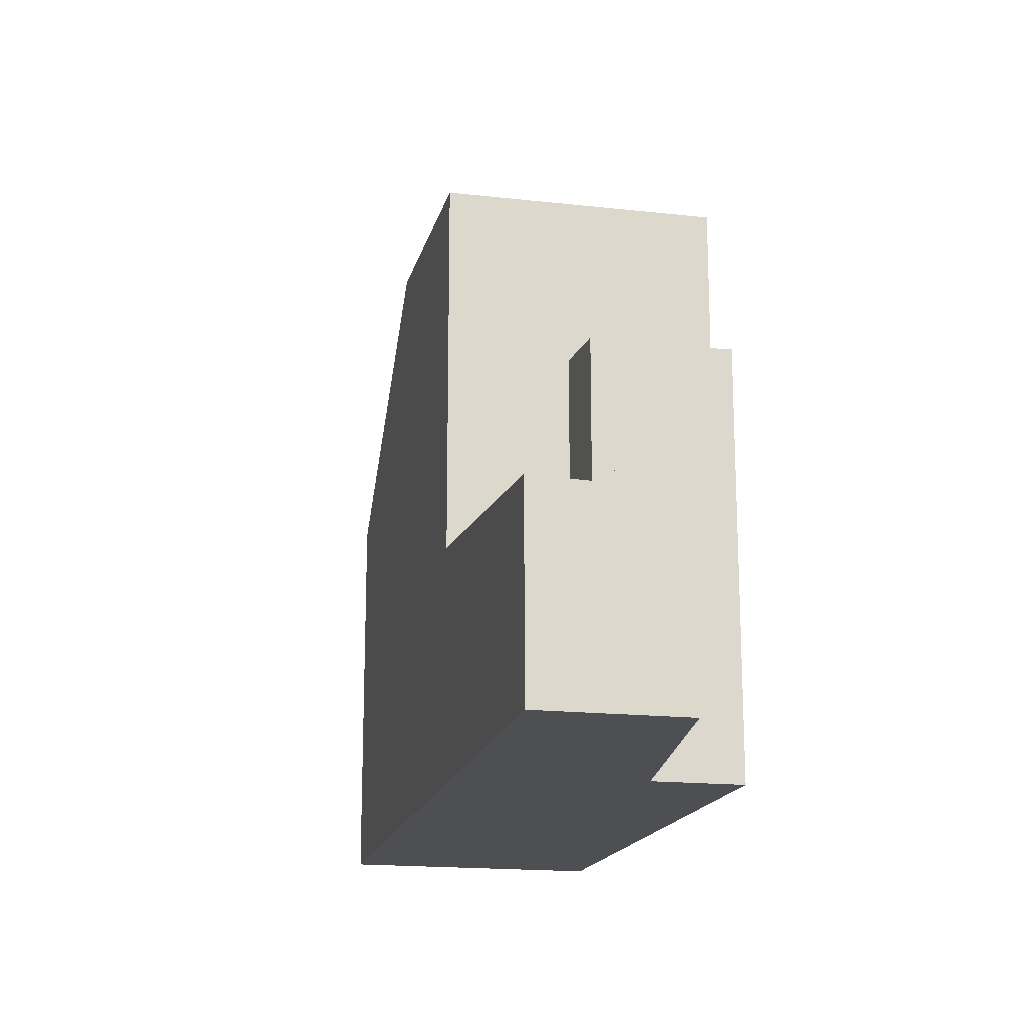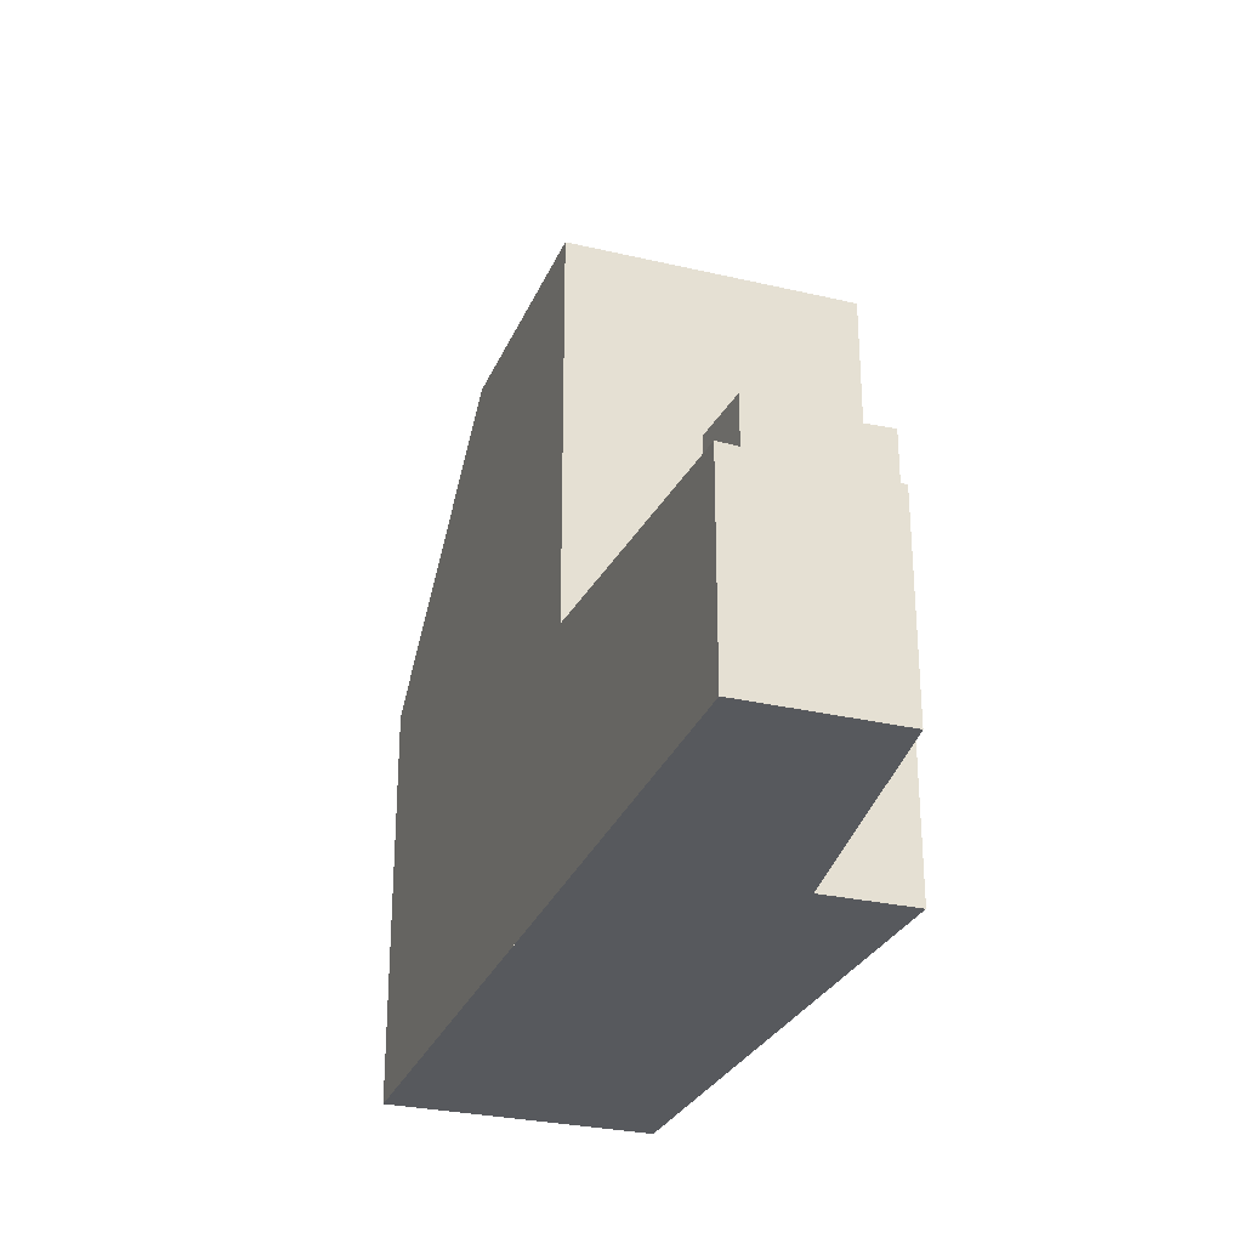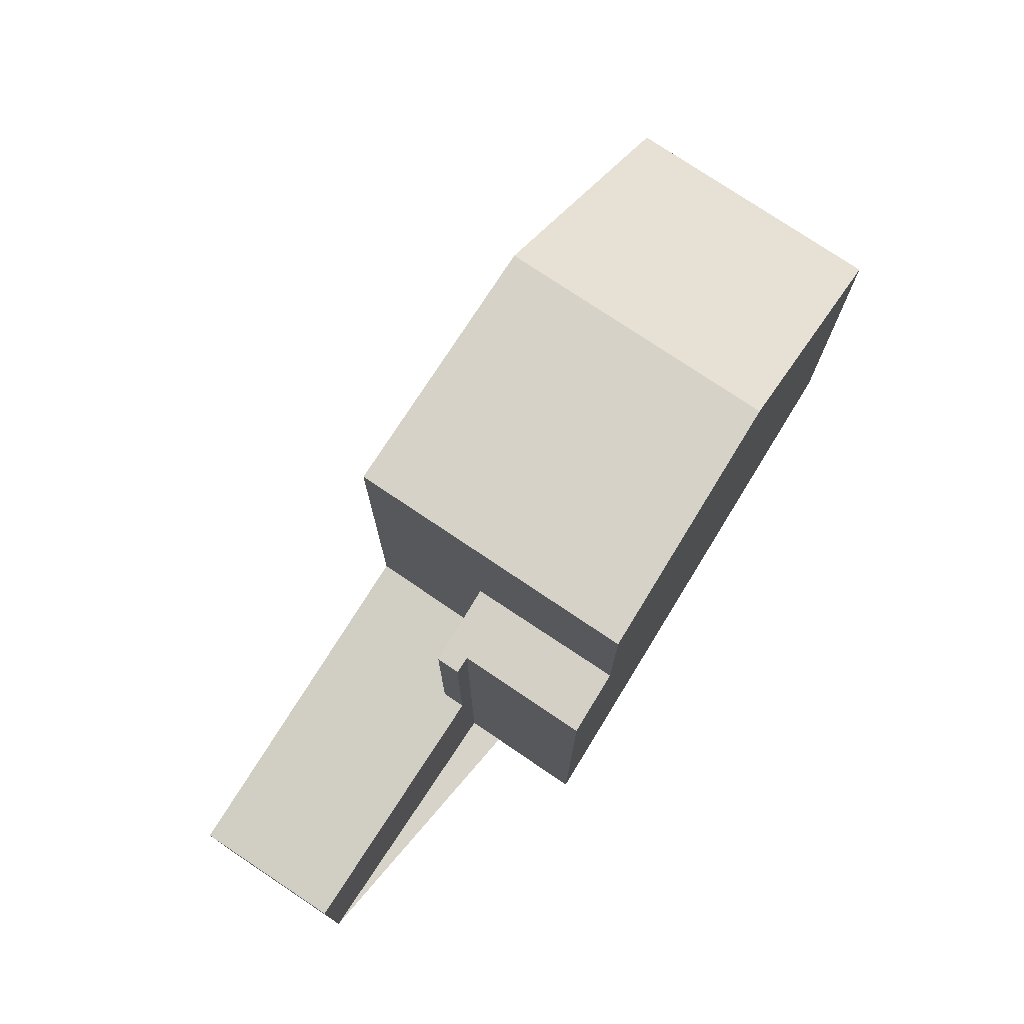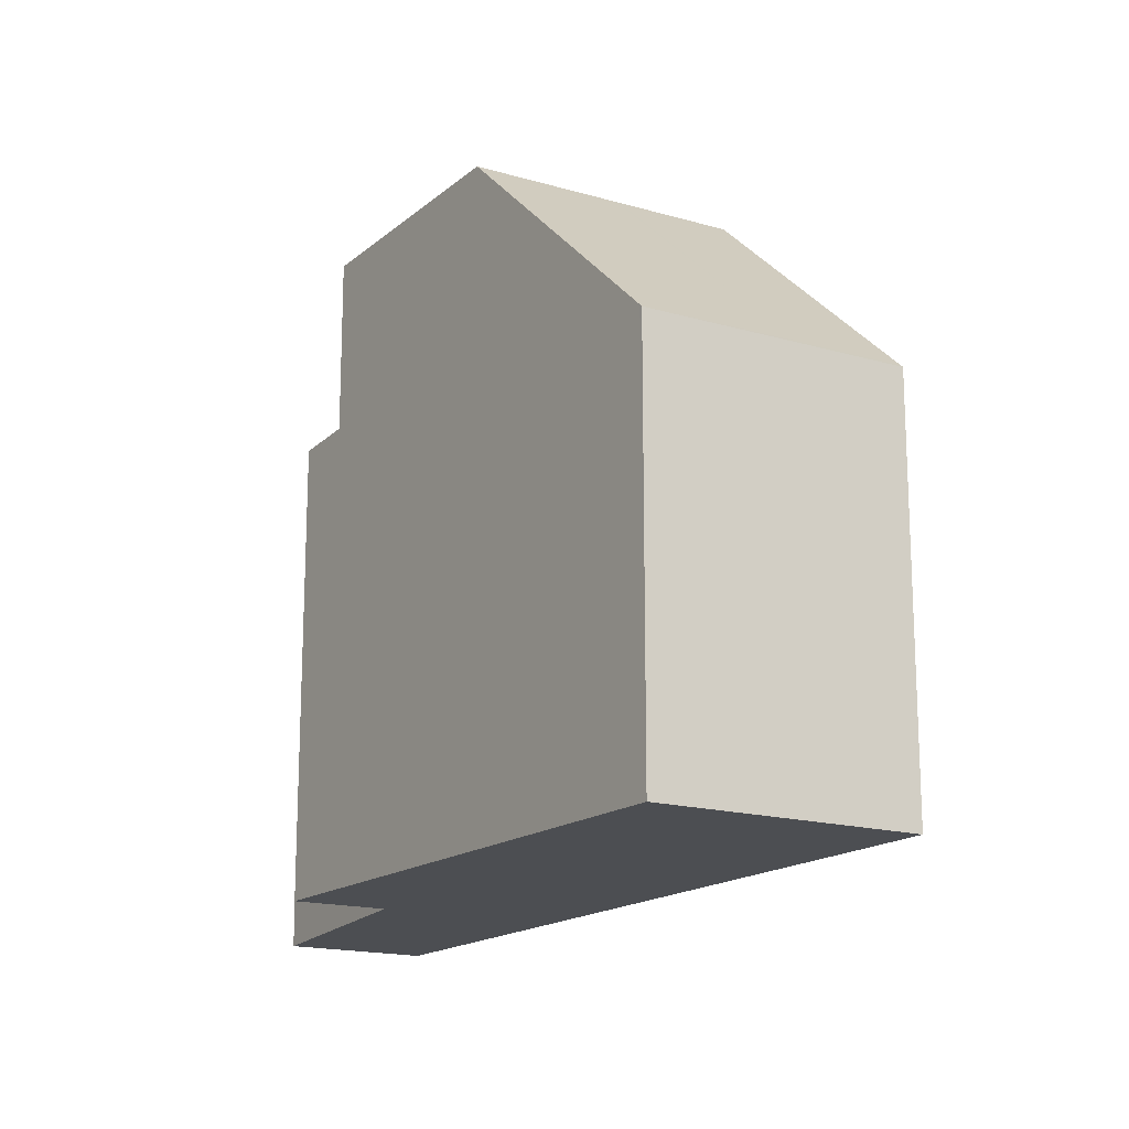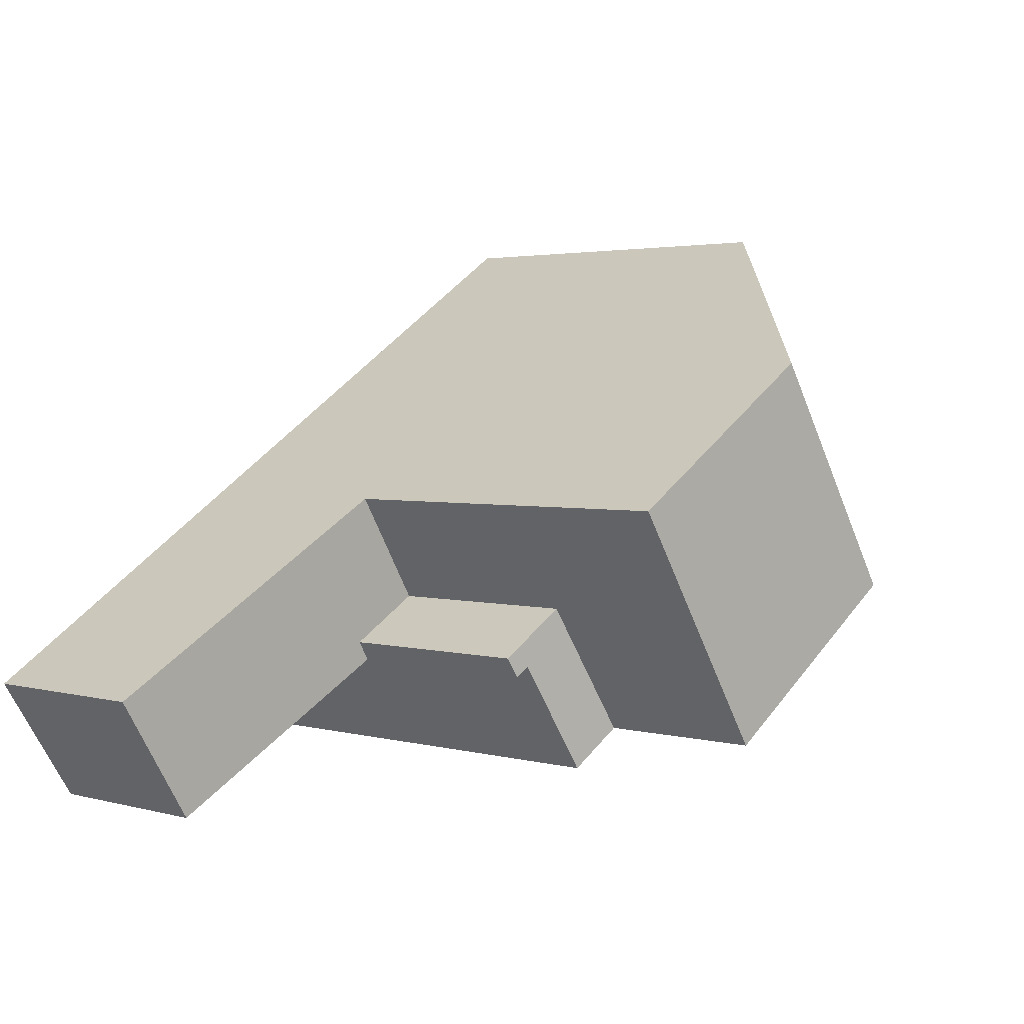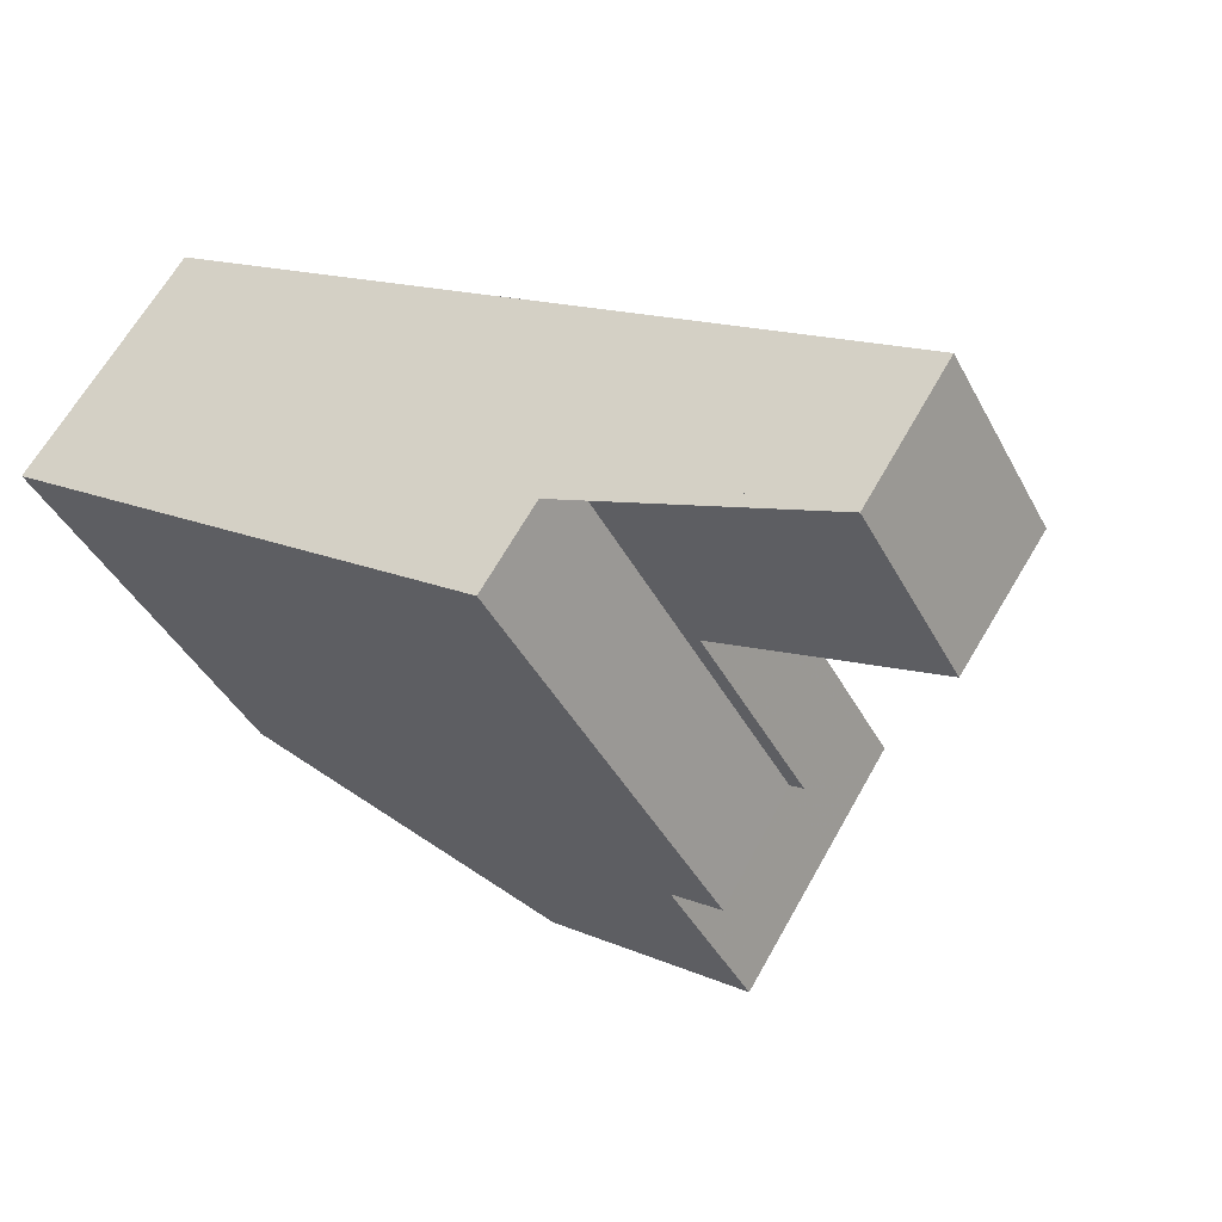
<metadata>
{"format":"obj","ext":"obj","renderer":"f3d","projection":"perspective","resolution":1024,"background":"white","views":[{"elev":-17.6,"azim":-69.3,"up":"+Z"},{"elev":-29.5,"azim":-76.1,"up":"+Z"},{"elev":76.4,"azim":-23.5,"up":"+Z"},{"elev":-16.7,"azim":91.7,"up":"+Z"},{"elev":2.8,"azim":-46.3,"up":"+Y"},{"elev":-41.8,"azim":-154.0,"up":"+Y"}]}
</metadata>
<code>
v -693.6 -1711 5.655
v -691.6 -1714 5.642
v -702.5 -1719 2.765
v -703.6 -1718 2.849
v -698.2 -1719 6.284
v -699.2 -1717 6.222
v -694.6 -1716 8.828
v -696.6 -1713 8.846
v -692.6 -1715 6.76
v -694.5 -1712 6.641
v -694.5 -1712 6.642
v -696.6 -1713 8.846
v -693.6 -1711 5.655
v -696.6 -1713 8.846
v -694.6 -1716 8.828
v -696.6 -1713 8.846
v -695.7 -1714 8.838
v -698.7 -1716 8.756
v -697.5 -1718 8.745
v -699.6 -1715 8.763
v -696.6 -1715 8.813
v -698.6 -1717 8.755
v -695.7 -1714 8.838
v -696.4 -1713 8.844
v -699.3 -1715 8.761
v -697.5 -1718 8.745
v -699.6 -1715 8.763
v -703.6 -1718 2.848
v -699.4 -1717 3.14
v -700.5 -1716 3.226
v -700.5 -1716 3.226
v -702.7 -1719 2.784
v -699.6 -1717 3.159
v -698.7 -1716 3.271
v -699.6 -1715 3.338
v -699.5 -1717 3.153
v -698.6 -1717 3.267
v -699.3 -1715 3.32
v -699.4 -1717 3.14
v -699.6 -1715 3.339
v -699.4 -1717 6.206
v -697.5 -1718 6.346
v -699.6 -1715 6.211
v -699.6 -1715 8.763
v -699.6 -1715 3.338
v -699.6 -1715 6.212
v -699.4 -1717 6.206
v -699.5 -1717 3.153
v -699.5 -1717 6.195
v -698.7 -1716 8.756
v -695.7 -1714 8.838
v -693.7 -1713 6.696
v -692.7 -1713 5.649
v -698.7 -1716 3.271
v -698.7 -1716 6.269
v -699.6 -1715 8.763
v -699.6 -1715 3.339
v -697.5 -1718 6.346
v -698.6 -1717 3.267
v -698.6 -1717 6.272
v -702.6 -1719 2.773
v -699.5 -1717 6.195
v -698.6 -1717 8.755
v -695.7 -1714 8.838
v -693.7 -1713 6.692
v -692.8 -1712 5.649
v -699.5 -1717 3.153
v -698.6 -1717 3.267
v -699.5 -1717 6.195
v -698.6 -1717 6.272
v -698.6 -1717 6.272
v -693.6 -1711 5.689
v -693.6 -1711 5.689
v -691.6 -1714 5.676
v -692.7 -1713 5.683
v -692.8 -1712 5.683
v -699.3 -1715 8.761
v -699.3 -1715 3.32
v -703.4 -1718 2.833
v -700.3 -1716 3.208
v -699.3 -1715 6.227
v -696.4 -1713 8.844
v -694.3 -1712 6.658
v -693.4 -1712 5.687
v -693.3 -1712 5.653
v -702.4 -1719 2.771
v -702.5 -1719 2.778
v -703.5 -1718 2.855
v -703.5 -1718 2.855
v -702.7 -1719 2.789
v -703.3 -1718 2.839
v -693.6 -1711 5.655
v -693.6 -1711 5.655
v -693.6 -1711 0
v -693.6 -1711 0
v -691.6 -1714 5.676
v -691.6 -1714 5.642
v -691.6 -1714 -8.882e-16
v -691.6 -1714 8.882e-16
v -702.6 -1719 2.773
v -702.5 -1719 2.765
v -702.5 -1719 -4.441e-16
v -702.6 -1719 4.441e-16
v -703.5 -1718 2.855
v -703.6 -1718 2.849
v -703.6 -1718 0
v -703.5 -1718 0
v -699.2 -1717 6.222
v -698.2 -1719 6.284
v -698.2 -1719 0
v -699.2 -1717 8.882e-16
v -699.4 -1717 6.206
v -699.2 -1717 6.222
v -699.2 -1717 8.882e-16
v -699.4 -1717 8.882e-16
v -694.5 -1712 6.641
v -696.6 -1713 8.846
v -696.6 -1713 0
v -694.5 -1712 0
v -694.6 -1716 8.828
v -692.6 -1715 6.76
v -692.6 -1715 0
v -694.6 -1716 0
v -693.6 -1711 5.689
v -694.5 -1712 6.641
v -694.5 -1712 0
v -693.6 -1711 8.882e-16
v -693.3 -1712 5.653
v -693.6 -1711 5.655
v -693.6 -1711 0
v -693.3 -1712 0
v -697.5 -1718 8.745
v -694.6 -1716 8.828
v -694.6 -1716 0
v -697.5 -1718 1.776e-15
v -703.6 -1718 2.849
v -703.6 -1718 2.848
v -703.6 -1718 0
v -703.6 -1718 0
v -702.4 -1719 2.771
v -699.4 -1717 3.14
v -699.4 -1717 4.441e-16
v -702.4 -1719 0
v -699.6 -1715 3.339
v -700.5 -1716 3.226
v -700.5 -1716 0
v -699.6 -1715 0
v -703.4 -1718 2.833
v -702.7 -1719 2.784
v -702.7 -1719 0
v -703.4 -1718 0
v -691.6 -1714 5.642
v -692.7 -1713 5.649
v -692.7 -1713 0
v -691.6 -1714 -8.882e-16
v -696.6 -1713 8.846
v -699.6 -1715 8.763
v -699.6 -1715 0
v -696.6 -1713 0
v -698.2 -1719 6.284
v -697.5 -1718 6.346
v -697.5 -1718 0
v -698.2 -1719 0
v -702.7 -1719 2.784
v -702.6 -1719 2.773
v -702.6 -1719 4.441e-16
v -702.7 -1719 0
v -692.7 -1713 5.649
v -692.8 -1712 5.649
v -692.8 -1712 0
v -692.7 -1713 0
v -693.6 -1711 5.655
v -693.6 -1711 5.689
v -693.6 -1711 8.882e-16
v -693.6 -1711 0
v -692.6 -1715 6.76
v -691.6 -1714 5.676
v -691.6 -1714 8.882e-16
v -692.6 -1715 0
v -703.6 -1718 2.848
v -703.4 -1718 2.833
v -703.4 -1718 0
v -703.6 -1718 0
v -692.8 -1712 5.649
v -693.3 -1712 5.653
v -693.3 -1712 0
v -692.8 -1712 0
v -702.5 -1719 2.765
v -702.4 -1719 2.771
v -702.4 -1719 0
v -702.5 -1719 -4.441e-16
v -700.5 -1716 3.226
v -703.5 -1718 2.855
v -703.5 -1718 0
v -700.5 -1716 0
v -693.6 -1711 0
v -691.6 -1714 0
v -698.2 -1719 0
v -699.2 -1717 0
v -702.5 -1719 0
v -703.6 -1718 0
f 73 1 13 72
f 12 8 10 11
f 52 9 7 51
f 75 53 2 74
f 22 18 21
f 25 20 16 24
f 21 17 15 19 22
f 23 17 21
f 24 23 21 18 25
f 87 36 29 86
f 89 31 30 88
f 91 80 33 90
f 38 34 33 80
f 36 33 34 37
f 81 46 44 77
f 78 45 46 81
f 46 43 27 44
f 45 40 43 46
f 65 52 51 64
f 76 66 53 75
f 70 55 50 63
f 68 54 55 70
f 60 49 48 59
f 56 14 16 20
f 35 30 31 57
f 90 33 36 87
f 83 65 64 82
f 85 66 76 84
f 63 26 42 70
f 69 41 39 67
f 71 58 5 6 47 62
f 72 11 10 73
f 74 9 52 75
f 75 52 65 76
f 84 76 65 83
f 88 30 80 91
f 80 30 35 38
f 77 50 55 81
f 81 55 54 78
f 82 12 11 83
f 84 72 13 85
f 83 11 72 84
f 86 3 61 87
f 88 28 4 89
f 90 32 79 91
f 87 61 32 90
f 91 79 28 88
f 93 94 95 92
f 97 98 99 96
f 101 102 103 100
f 105 106 107 104
f 109 110 111 108
f 113 114 115 112
f 117 118 119 116
f 121 122 123 120
f 125 126 127 124
f 129 130 131 128
f 133 134 135 132
f 137 138 139 136
f 141 142 143 140
f 145 146 147 144
f 149 150 151 148
f 153 154 155 152
f 157 158 159 156
f 161 162 163 160
f 165 166 167 164
f 169 170 171 168
f 173 174 175 172
f 177 178 179 176
f 181 182 183 180
f 185 186 187 184
f 189 190 191 188
f 193 194 195 192
f 197 198 199 200 201 196

</code>
